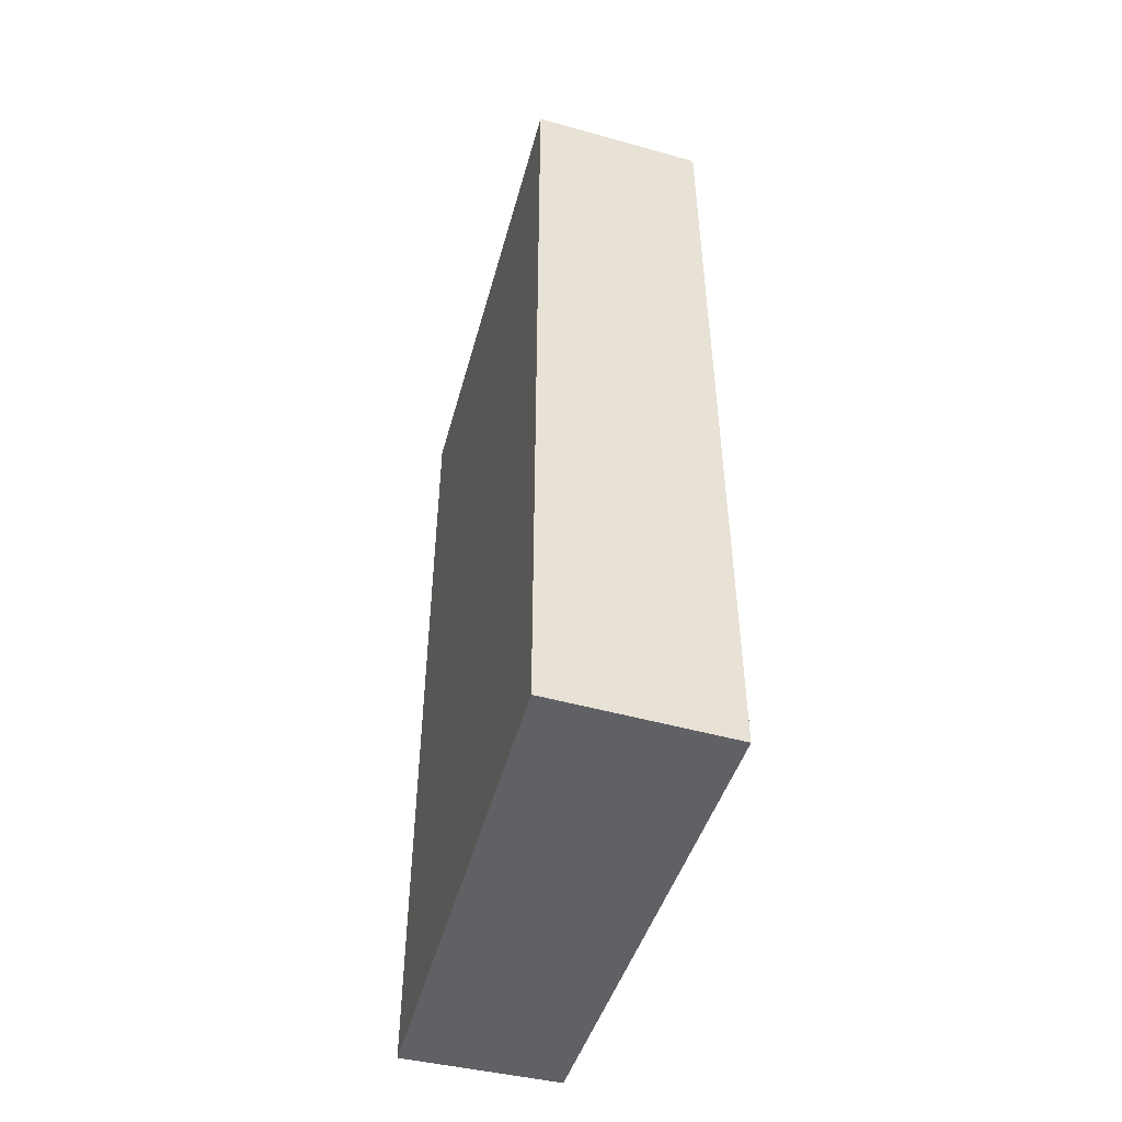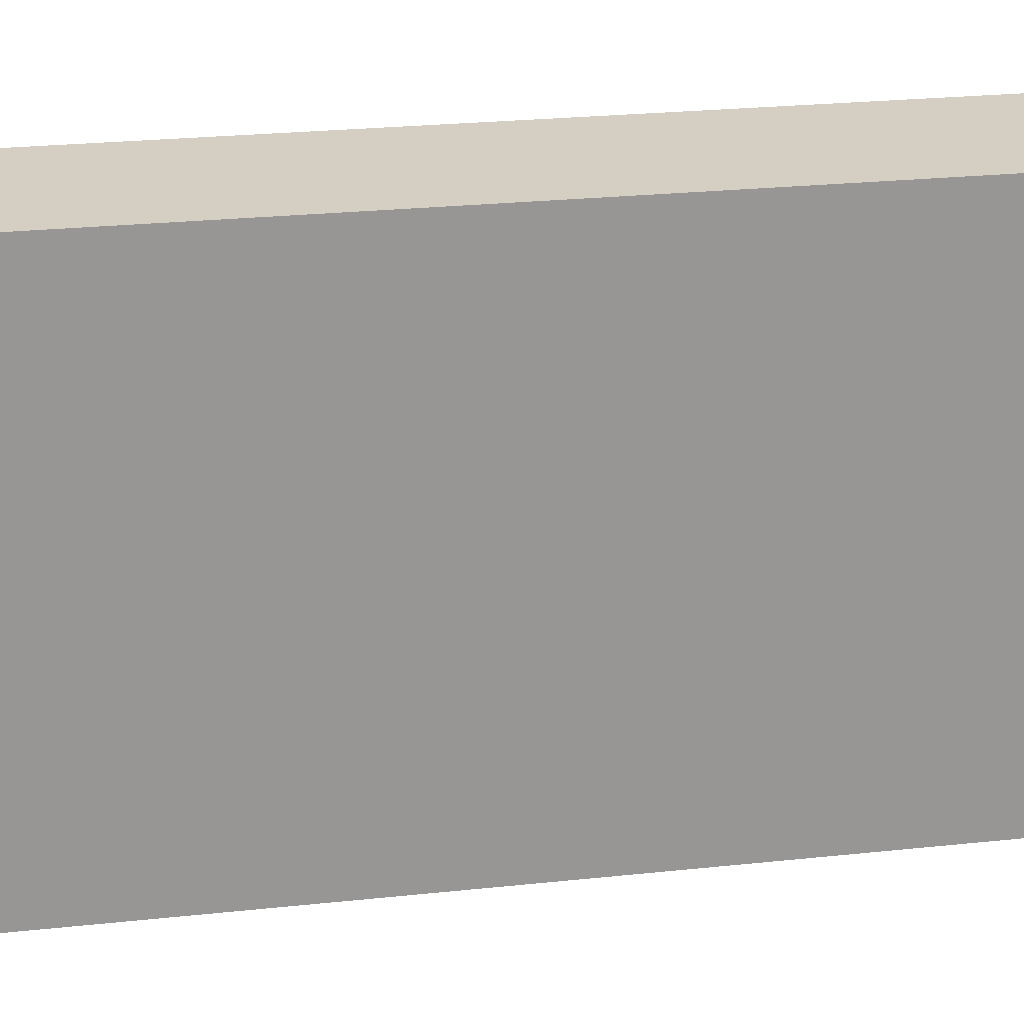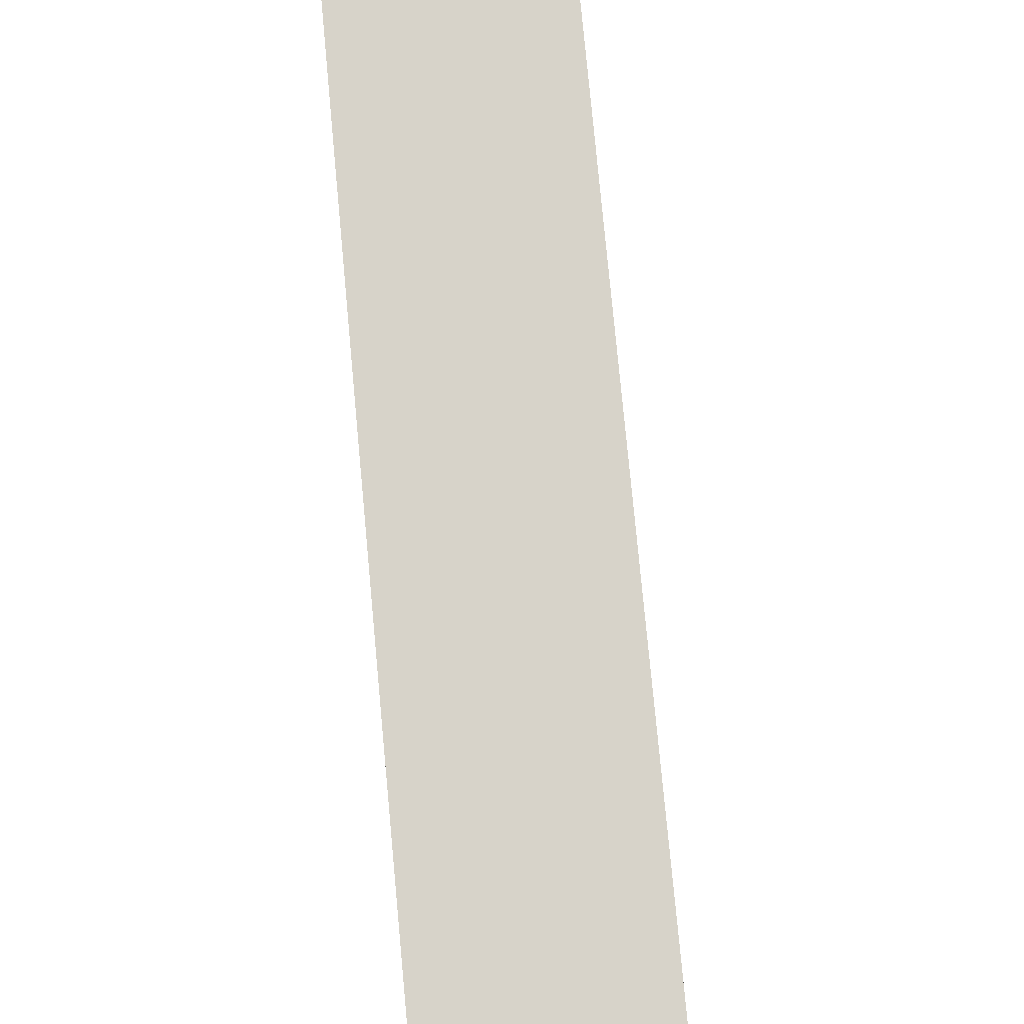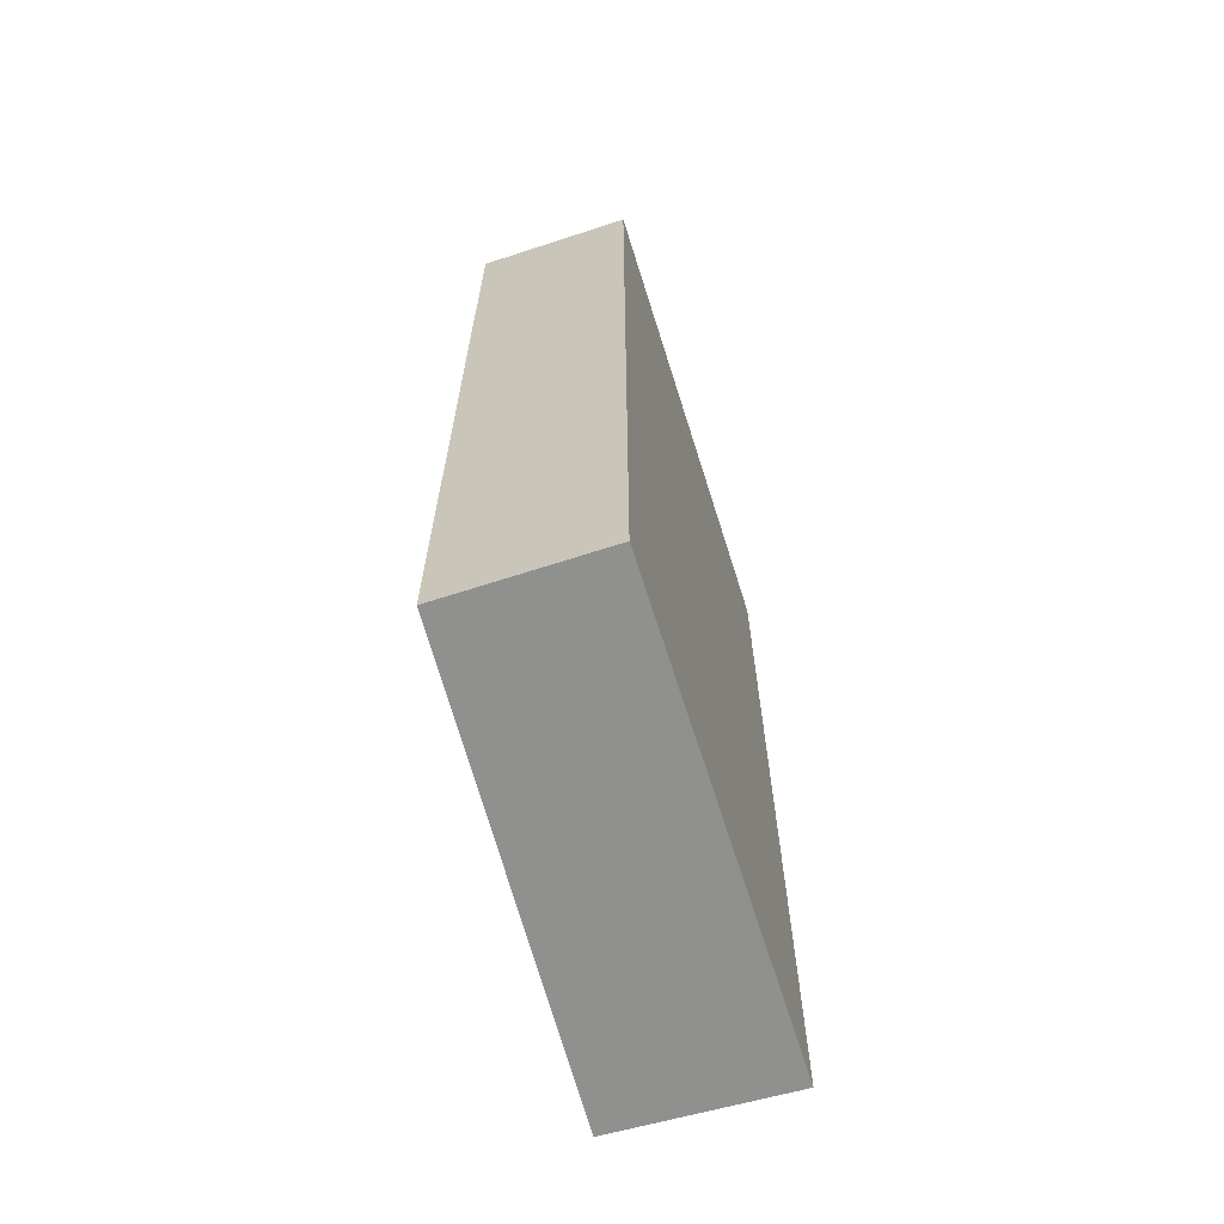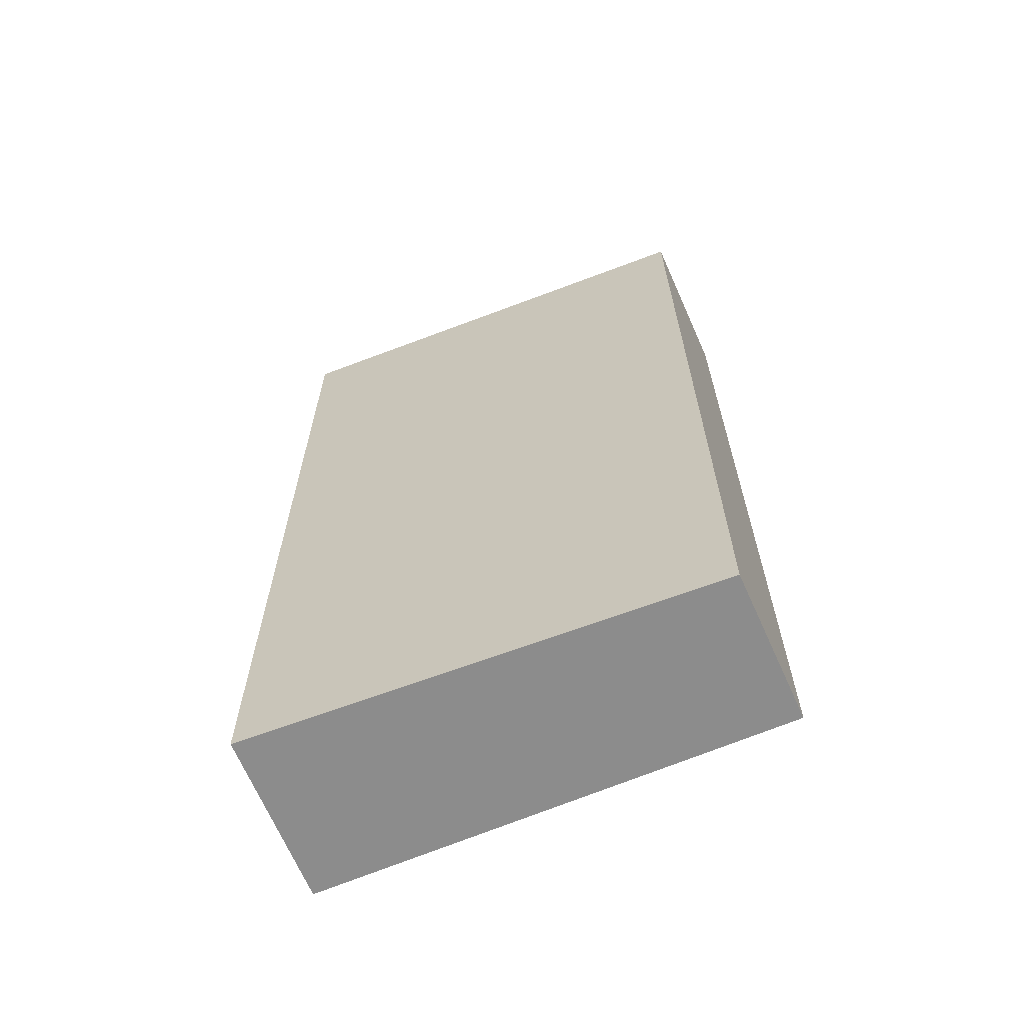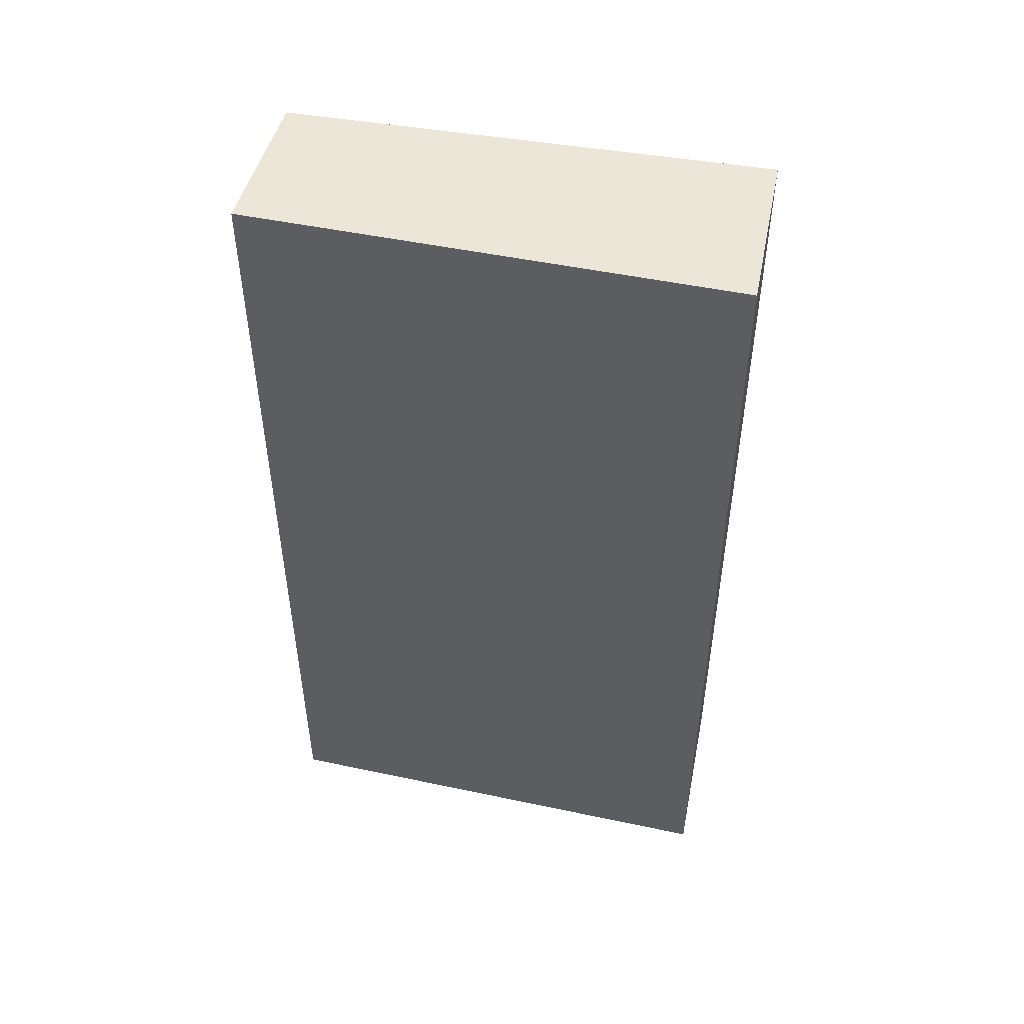
<metadata>
{"format":"obj","ext":"obj","renderer":"f3d","projection":"perspective","resolution":1024,"background":"white","views":[{"elev":-49.1,"azim":165.3,"up":"+Y"},{"elev":25.5,"azim":-99.7,"up":"+Z"},{"elev":76.5,"azim":174.7,"up":"+Z"},{"elev":-65.6,"azim":18.0,"up":"+Y"},{"elev":-64.2,"azim":-65.9,"up":"+Y"},{"elev":48.9,"azim":103.8,"up":"+Y"}]}
</metadata>
<code>
v  0.144 5.053 2.668
v  0.999 5.053 -0.043
v  0 5.053 3.094e-16
v  1.024 5.053 2.67
v  0.999 2.633e-18 -0.043
v  0 0 0
v  0.144 -1.634e-16 2.668
v  1.024 -1.635e-16 2.67
g defaultobject
f 1 2 3
f 2 1 4
f 5 3 2
f 3 5 6
f 6 1 3
f 1 6 7
f 7 4 1
f 4 7 8
f 8 2 4
f 2 8 5
f 8 6 5
f 6 8 7

</code>
